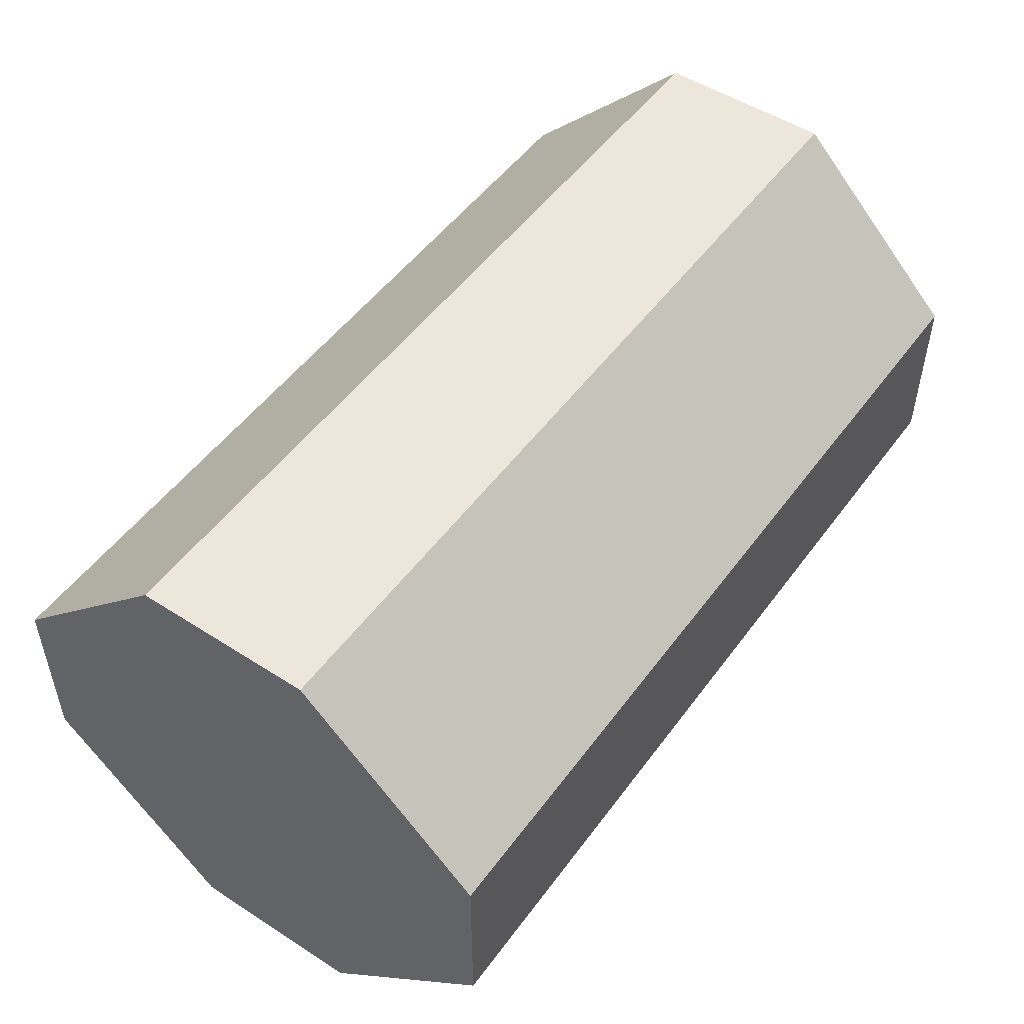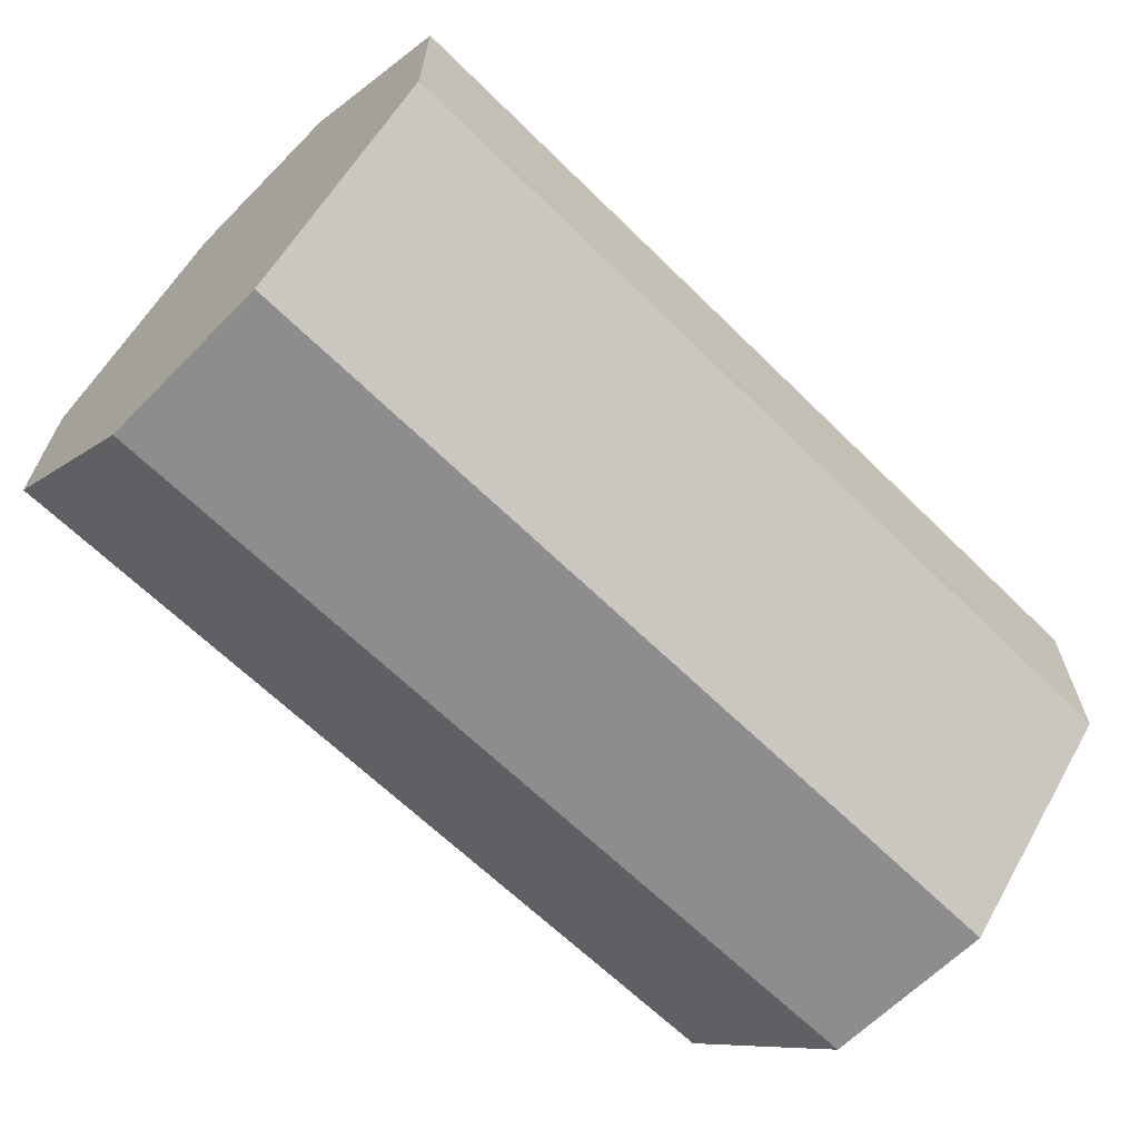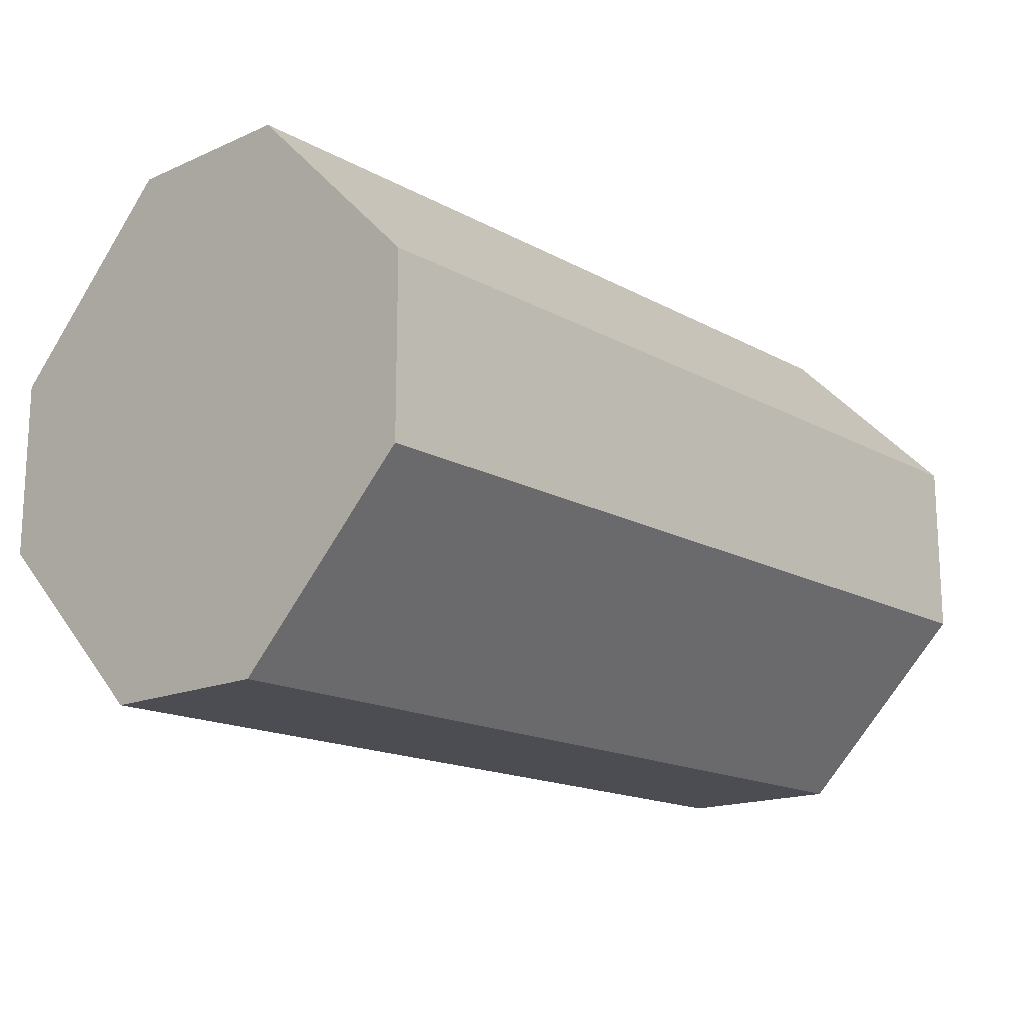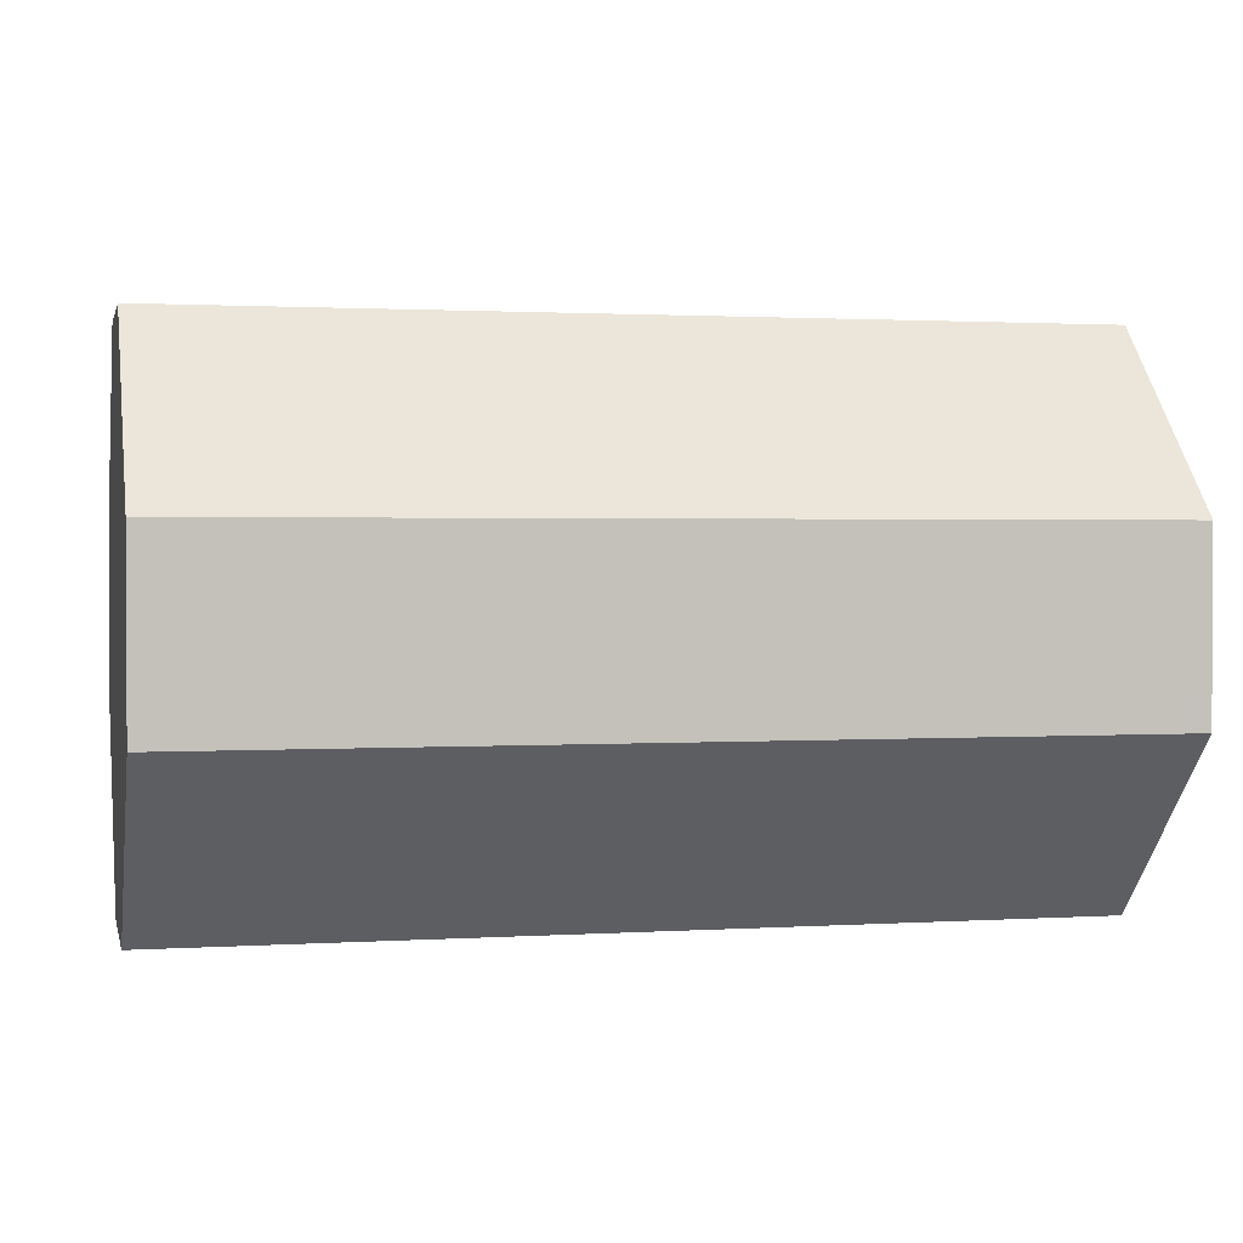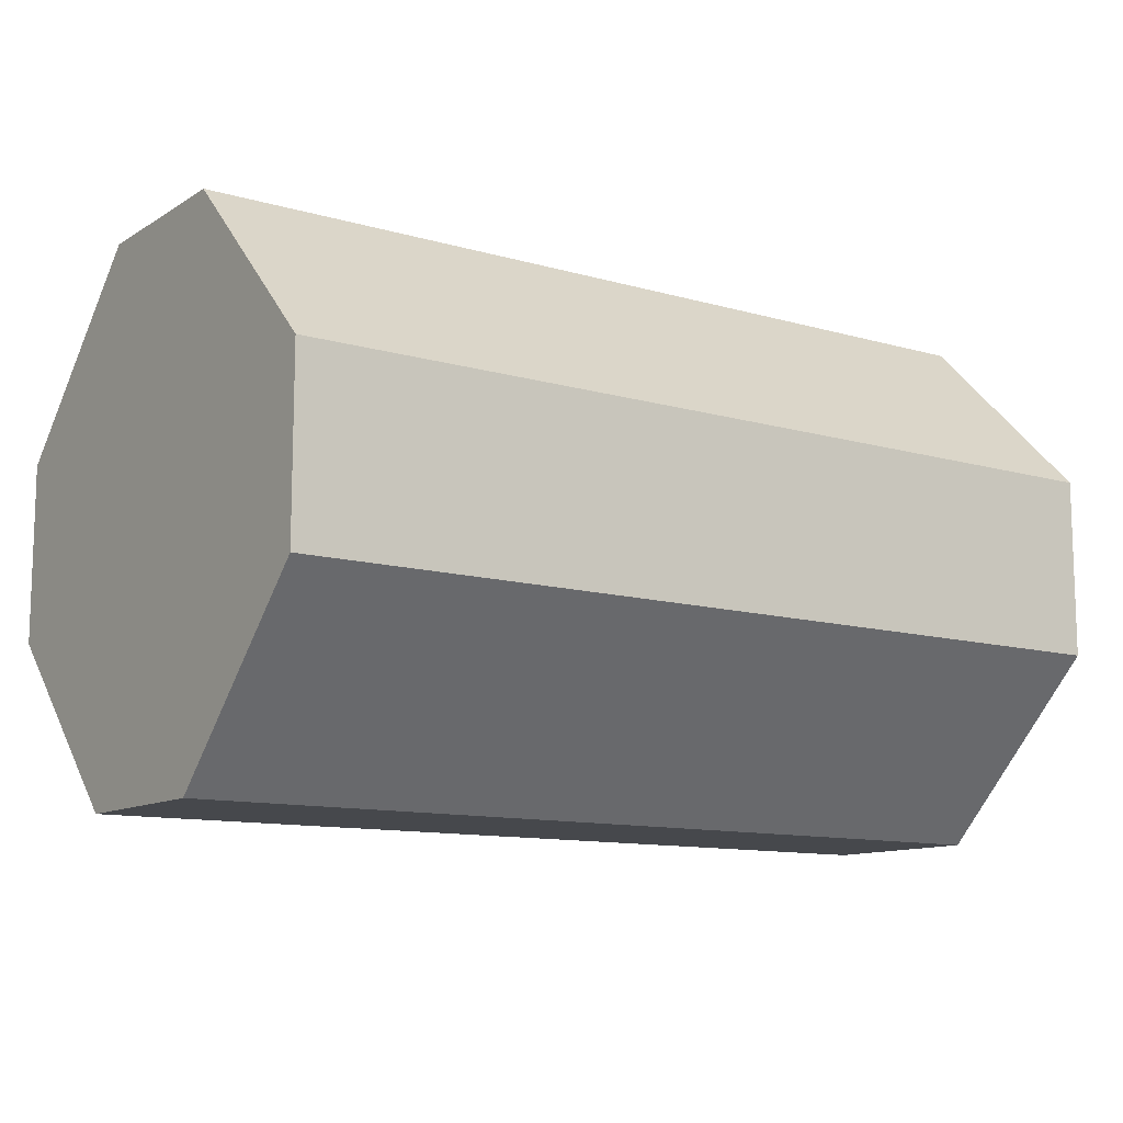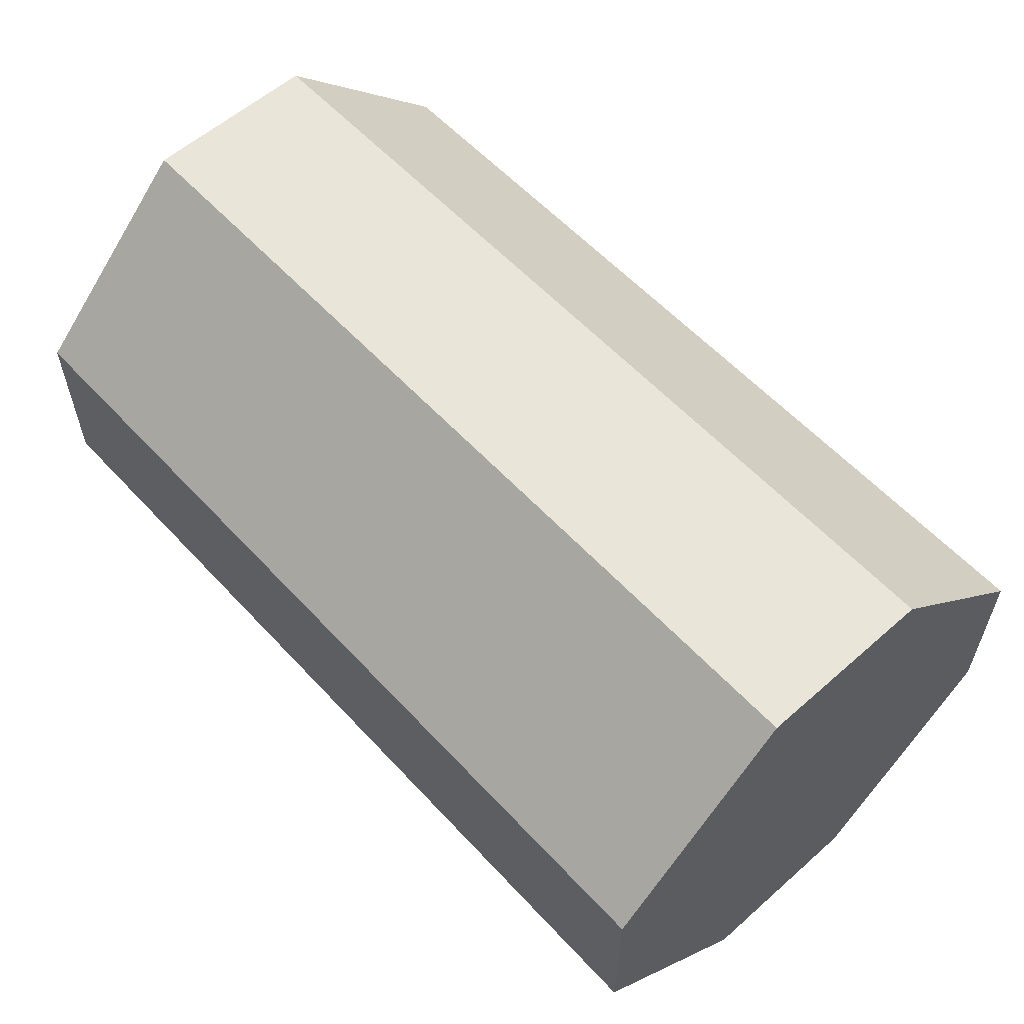
<metadata>
{"format":"obj","ext":"obj","renderer":"f3d","projection":"perspective","resolution":1024,"background":"white","views":[{"elev":50.9,"azim":-54.9,"up":"+Y"},{"elev":-64.7,"azim":135.3,"up":"+Z"},{"elev":-16.4,"azim":131.9,"up":"+Y"},{"elev":1.6,"azim":167.1,"up":"+Y"},{"elev":-11.5,"azim":145.1,"up":"+Y"},{"elev":58.3,"azim":47.7,"up":"+Y"}]}
</metadata>
<code>
v -360 1644 1344
v -360 1652 1328
v -360 1652 1336
v -360 1644 1320
v -360 1636 1320
v -360 1628 1328
v -360 1628 1336
v -360 1636 1344
v -400 1644 1320
v -400 1652 1336
v -400 1652 1328
v -400 1644 1344
v -400 1636 1344
v -400 1628 1336
v -400 1628 1328
v -400 1636 1320
f 1 2 3
f 1 4 2
f 1 5 4
f 1 6 5
f 1 7 6
f 1 8 7
f 9 10 11
f 9 12 10
f 9 13 12
f 9 14 13
f 9 15 14
f 9 16 15
f 13 1 12
f 13 8 1
f 7 15 6
f 7 14 15
f 9 5 16
f 9 4 5
f 10 2 11
f 10 3 2
f 6 16 5
f 6 15 16
f 12 3 10
f 12 1 3
f 8 14 7
f 8 13 14
f 11 4 9
f 11 2 4

</code>
